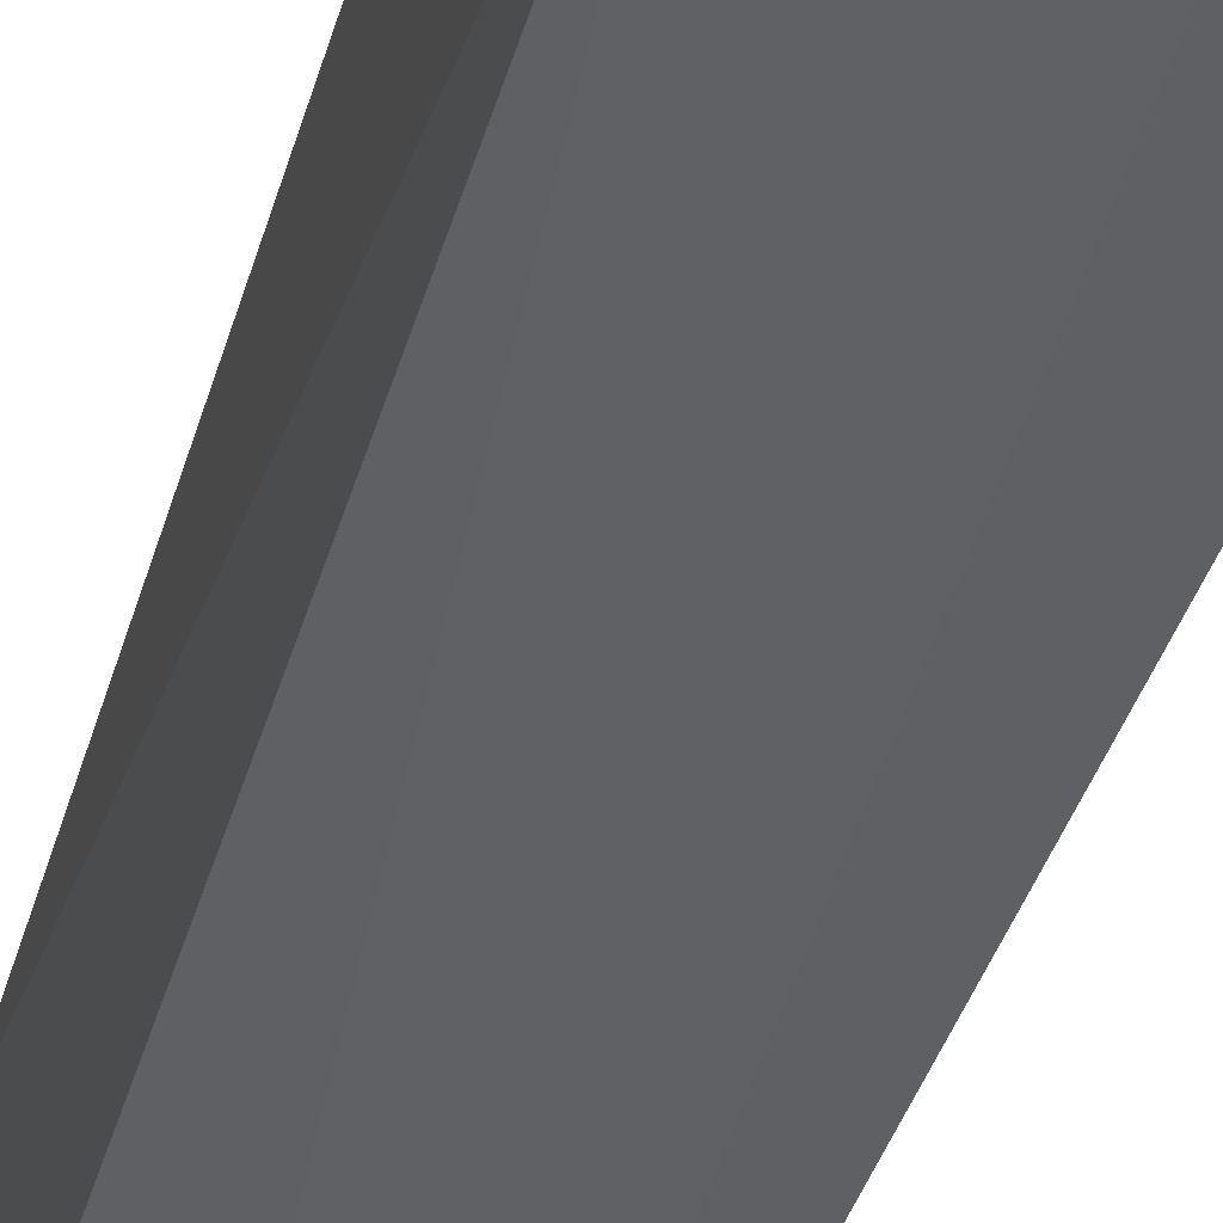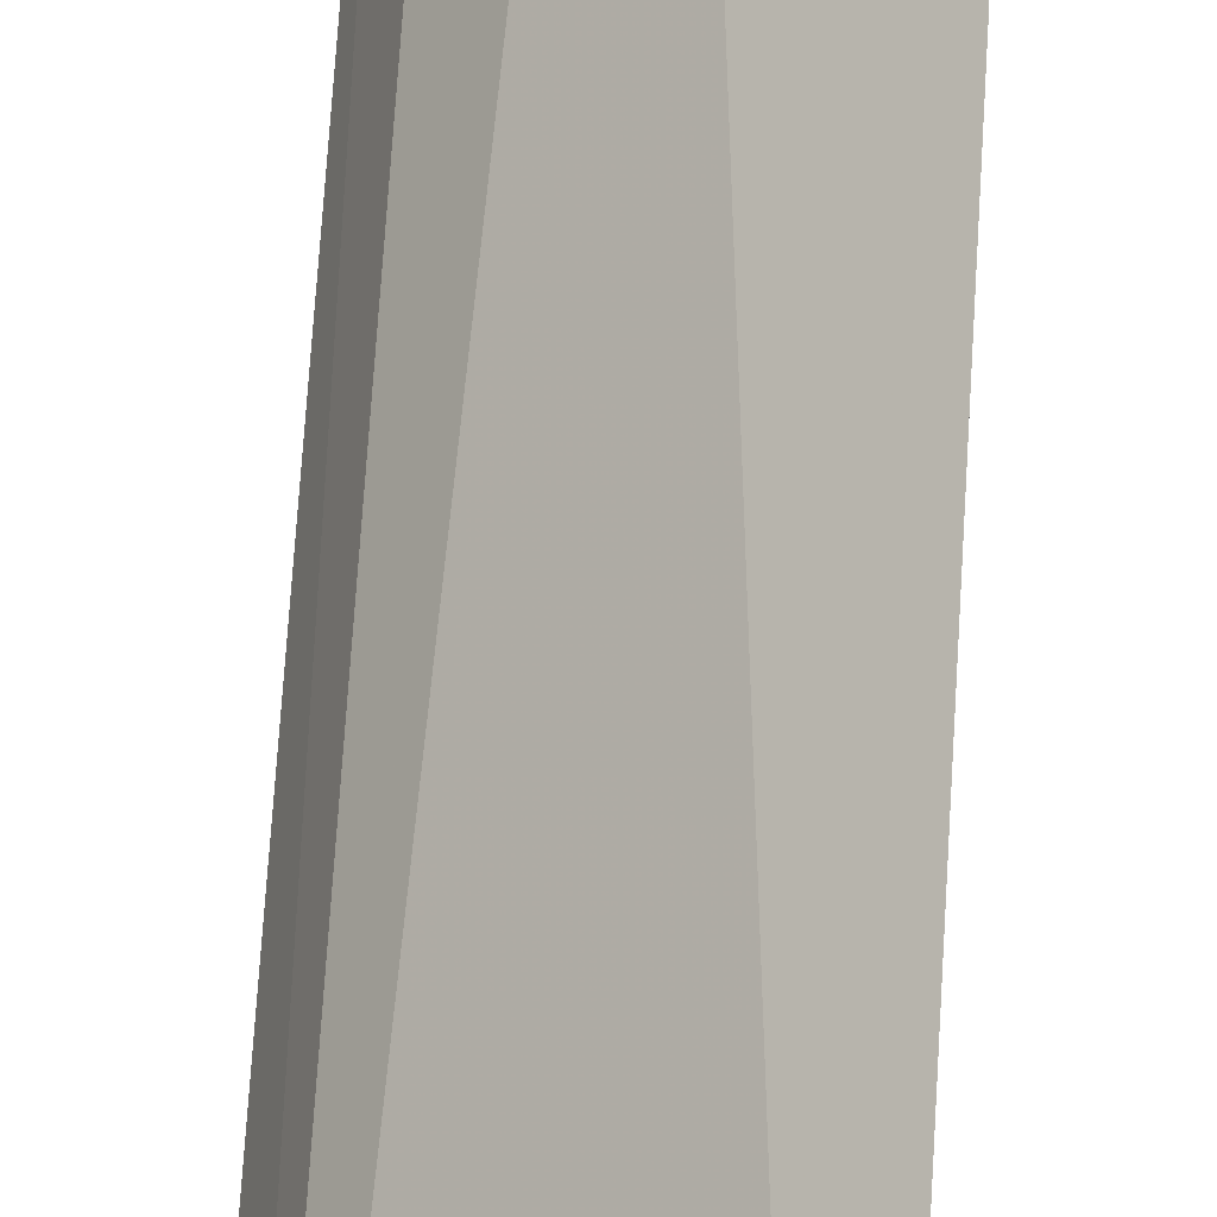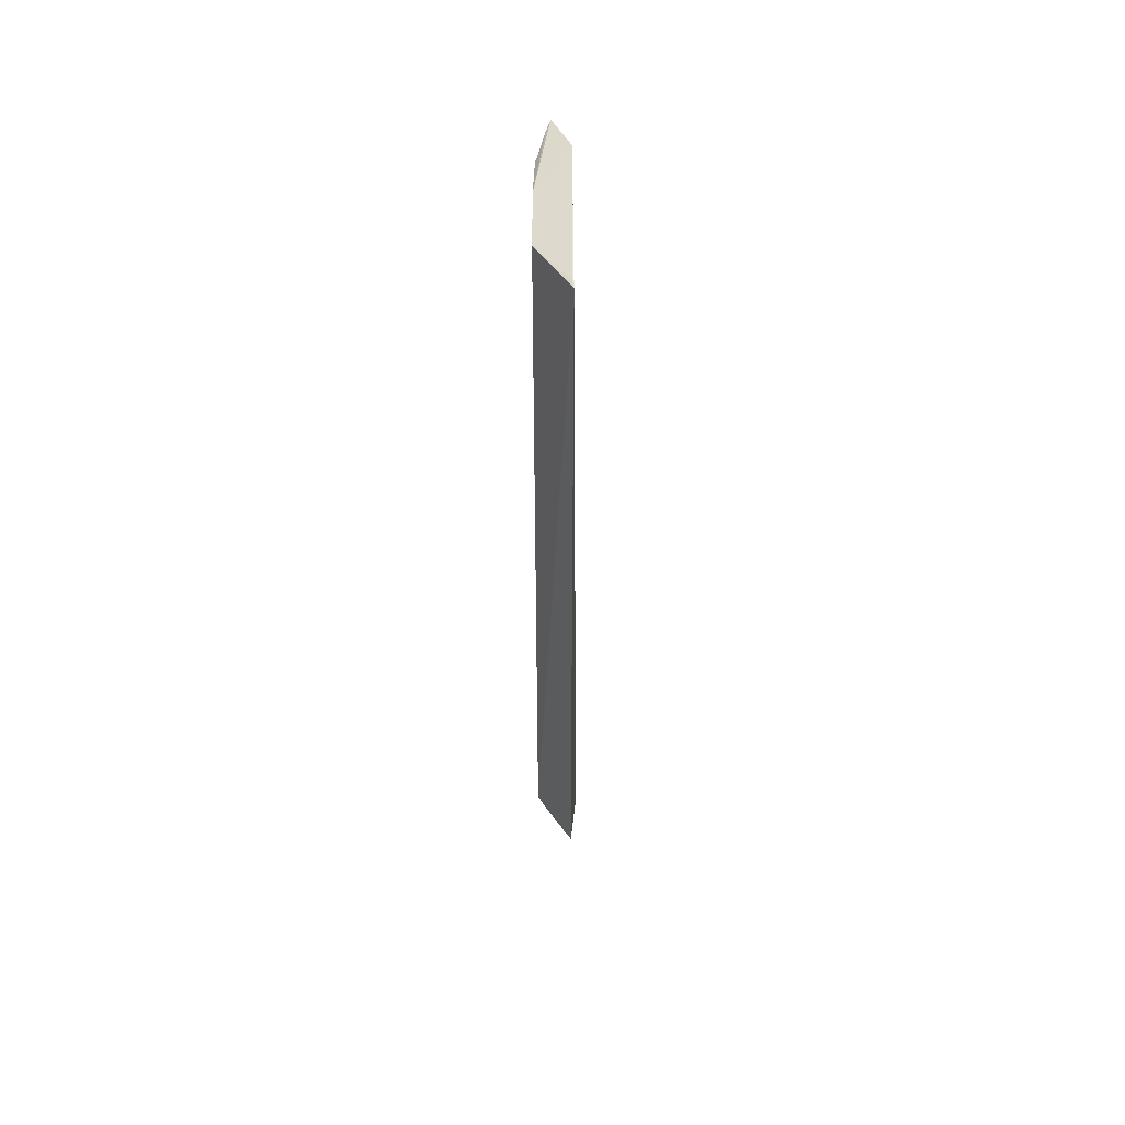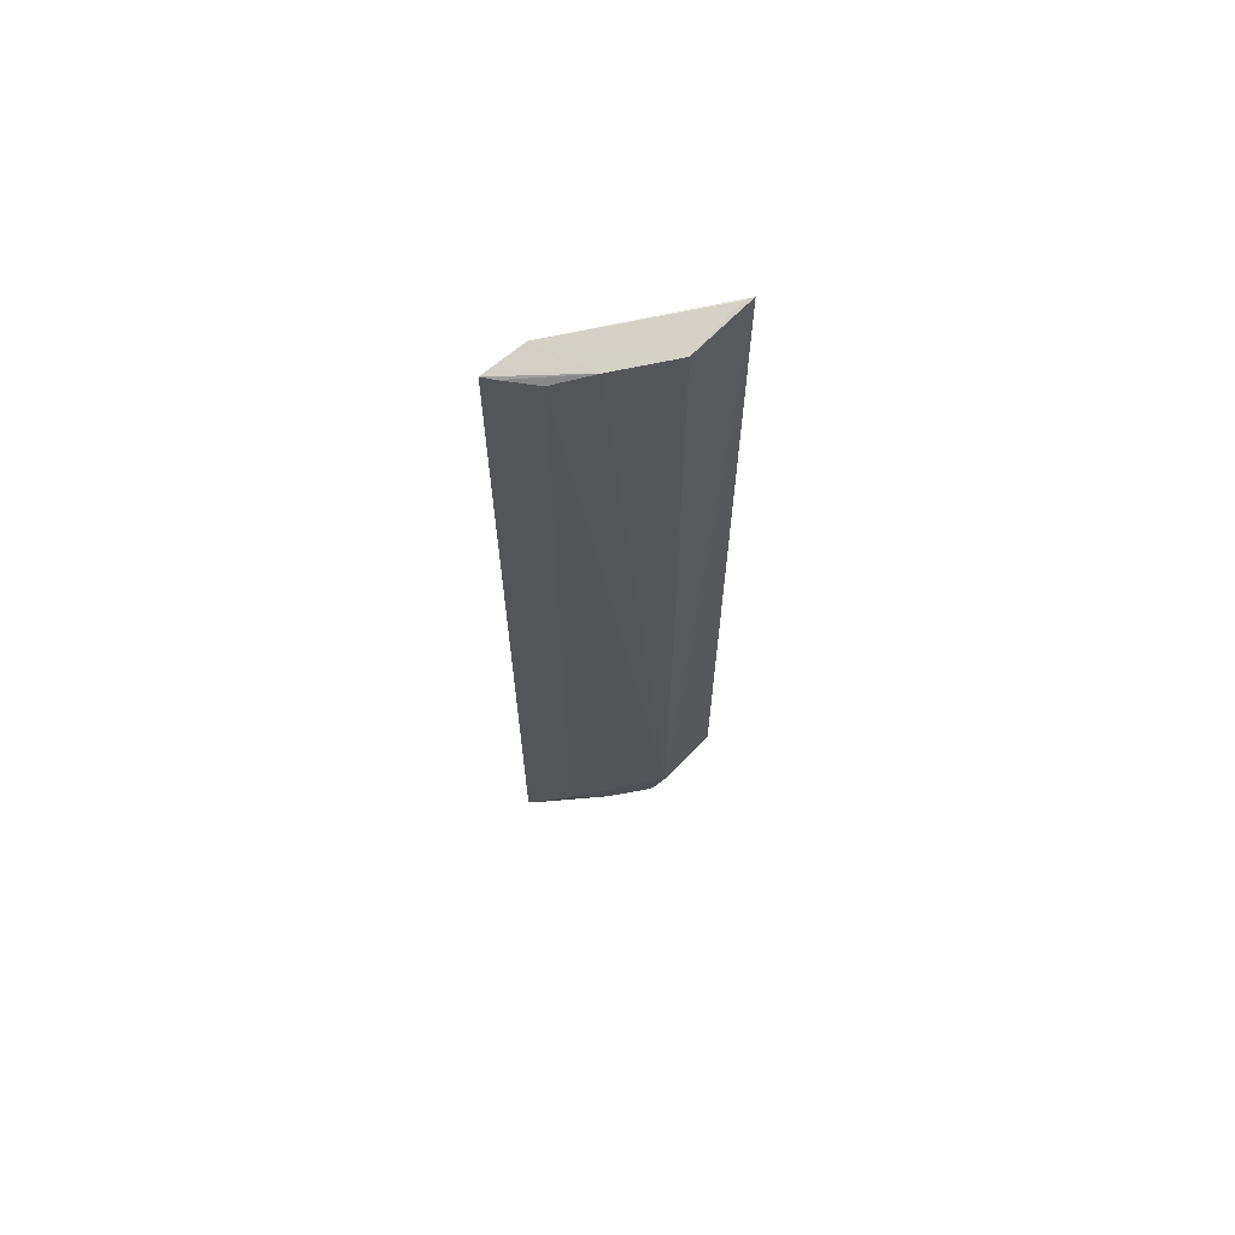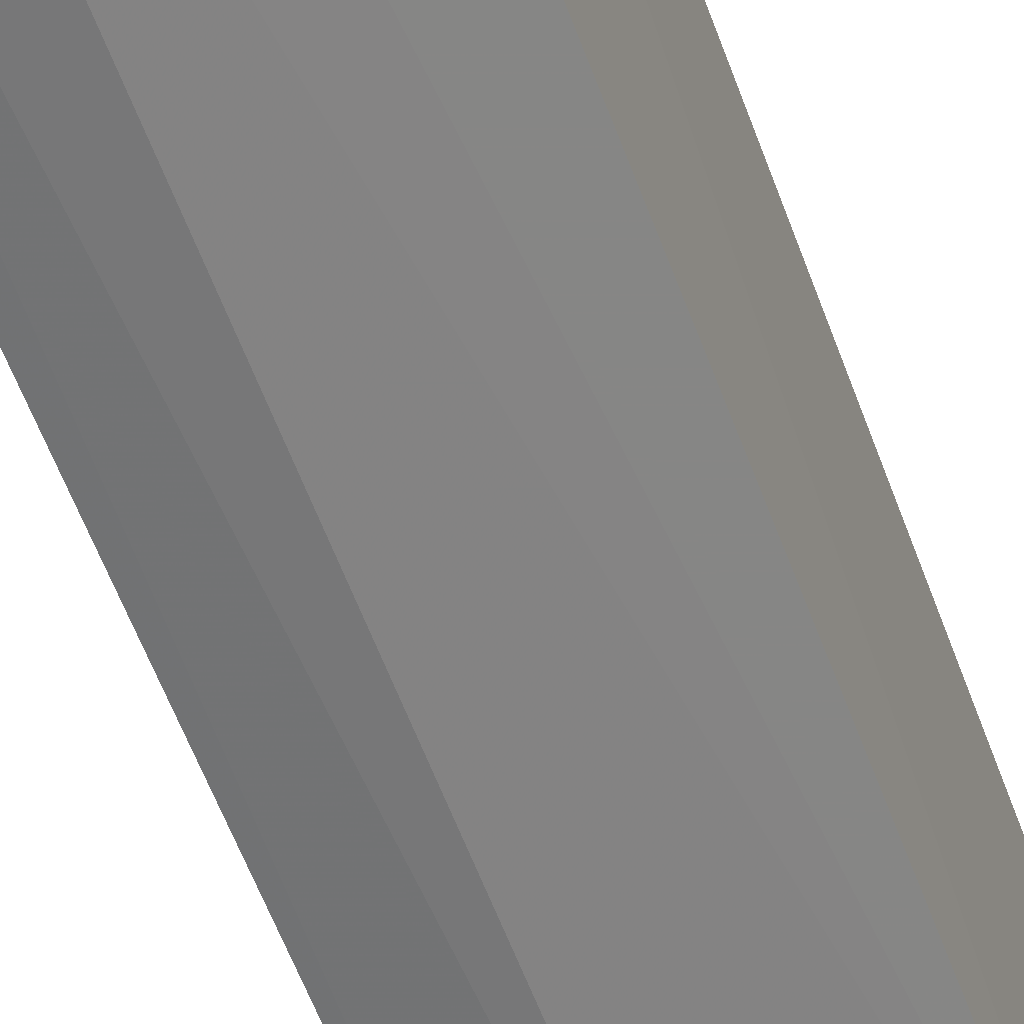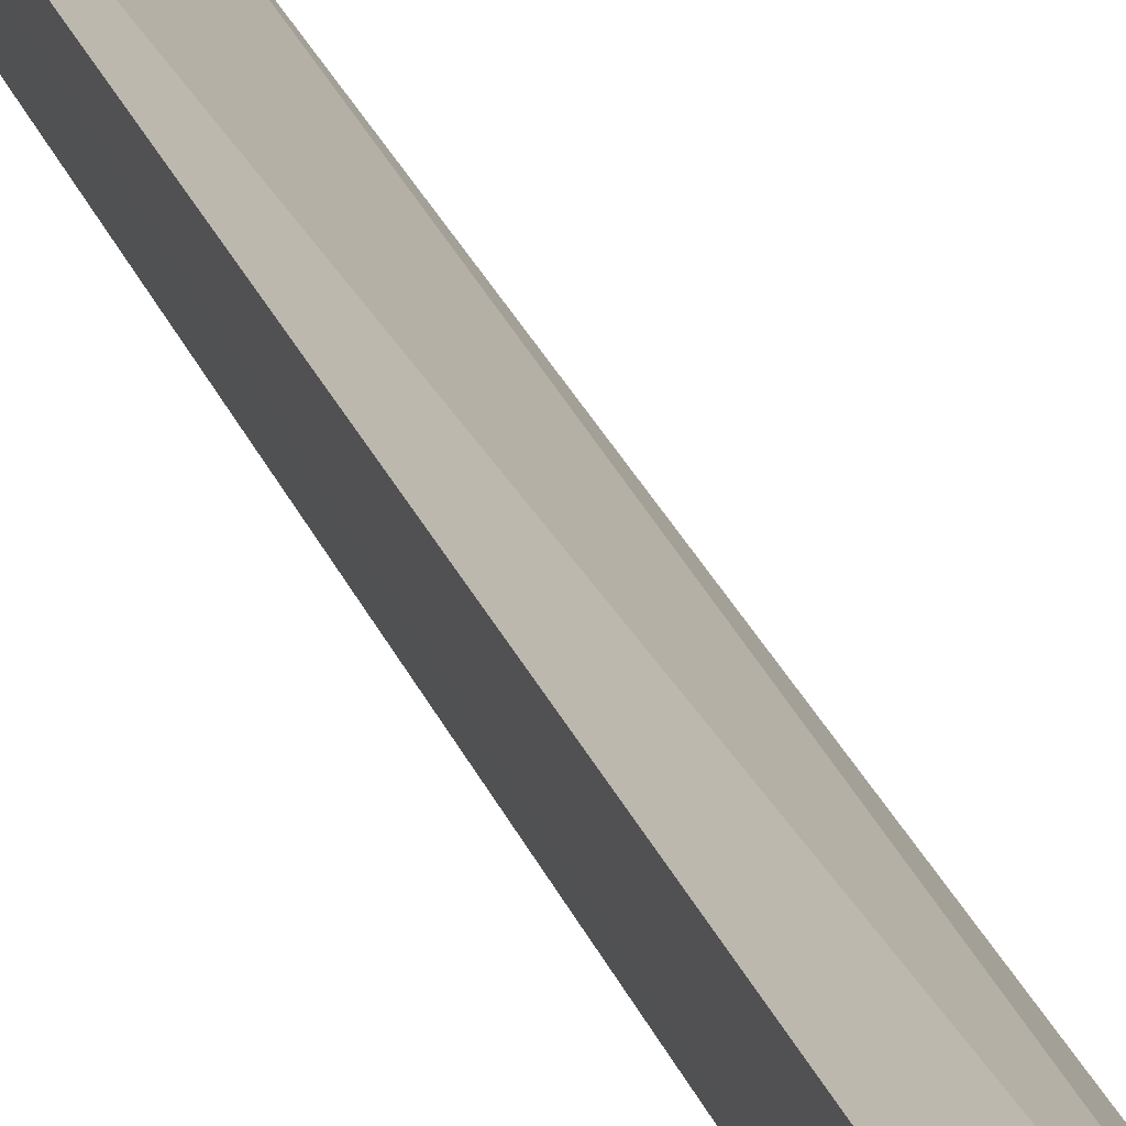
<metadata>
{"format":"obj","ext":"obj","renderer":"f3d","projection":"perspective","resolution":1024,"background":"white","views":[{"elev":-25.4,"azim":169.3,"up":"+Y"},{"elev":61.4,"azim":3.4,"up":"+Y"},{"elev":52.9,"azim":135.1,"up":"+Z"},{"elev":65.7,"azim":32.7,"up":"+Z"},{"elev":-45.7,"azim":17.0,"up":"+Y"},{"elev":31.6,"azim":159.0,"up":"+Y"}]}
</metadata>
<code>
v 0.2582 -0.4213 0.4941
v 0.3744 -0.3301 -0.3553
v 0.3715 -0.3277 0.4915
v 0.3872 -0.2657 0.5
v 0.3067 -0.3365 -0.4561
v 0.2729 -0.3819 0.5
v 0.2984 -0.3991 0.4863
v 0.2573 -0.4198 -0.3966
v 0.3869 -0.2655 -0.3561
v 0.3277 -0.3715 0.4915
v 0.3819 -0.2729 0.5
v 0.3405 -0.3405 -0.4204
v 0.2725 -0.3818 -0.3574
v 0.2983 -0.399 -0.3682
v 0.2692 -0.4159 0.4919
v 0.313 -0.3569 -0.4321
v 0.3618 -0.3325 -0.3972
v 0.3258 -0.3693 -0.3938
v 0.3017 -0.3461 -0.4513
v 0.3174 -0.3315 -0.4519
v 0.2677 -0.4137 -0.394
v 0.355 -0.3417 -0.3942
v 0.3257 -0.3541 -0.4199
v 0.2697 -0.408 -0.4042
v 0.3456 -0.3316 -0.4246
f 3 2 4
f 6 4 5
f 8 1 6
f 9 5 4
f 9 4 2
f 10 6 1
f 10 3 6
f 10 7 2
f 10 2 3
f 11 6 3
f 11 3 4
f 11 4 6
f 13 8 6
f 13 6 5
f 13 5 8
f 14 2 7
f 15 10 1
f 15 7 10
f 15 14 7
f 15 1 8
f 15 8 14
f 17 9 2
f 18 2 14
f 19 8 5
f 19 5 16
f 20 16 5
f 20 5 9
f 21 18 14
f 21 14 8
f 22 18 12
f 22 12 17
f 22 17 2
f 22 2 18
f 23 16 12
f 23 12 18
f 24 19 16
f 24 8 19
f 24 21 8
f 24 18 21
f 24 23 18
f 24 16 23
f 25 12 16
f 25 16 20
f 25 17 12
f 25 20 9
f 25 9 17

</code>
